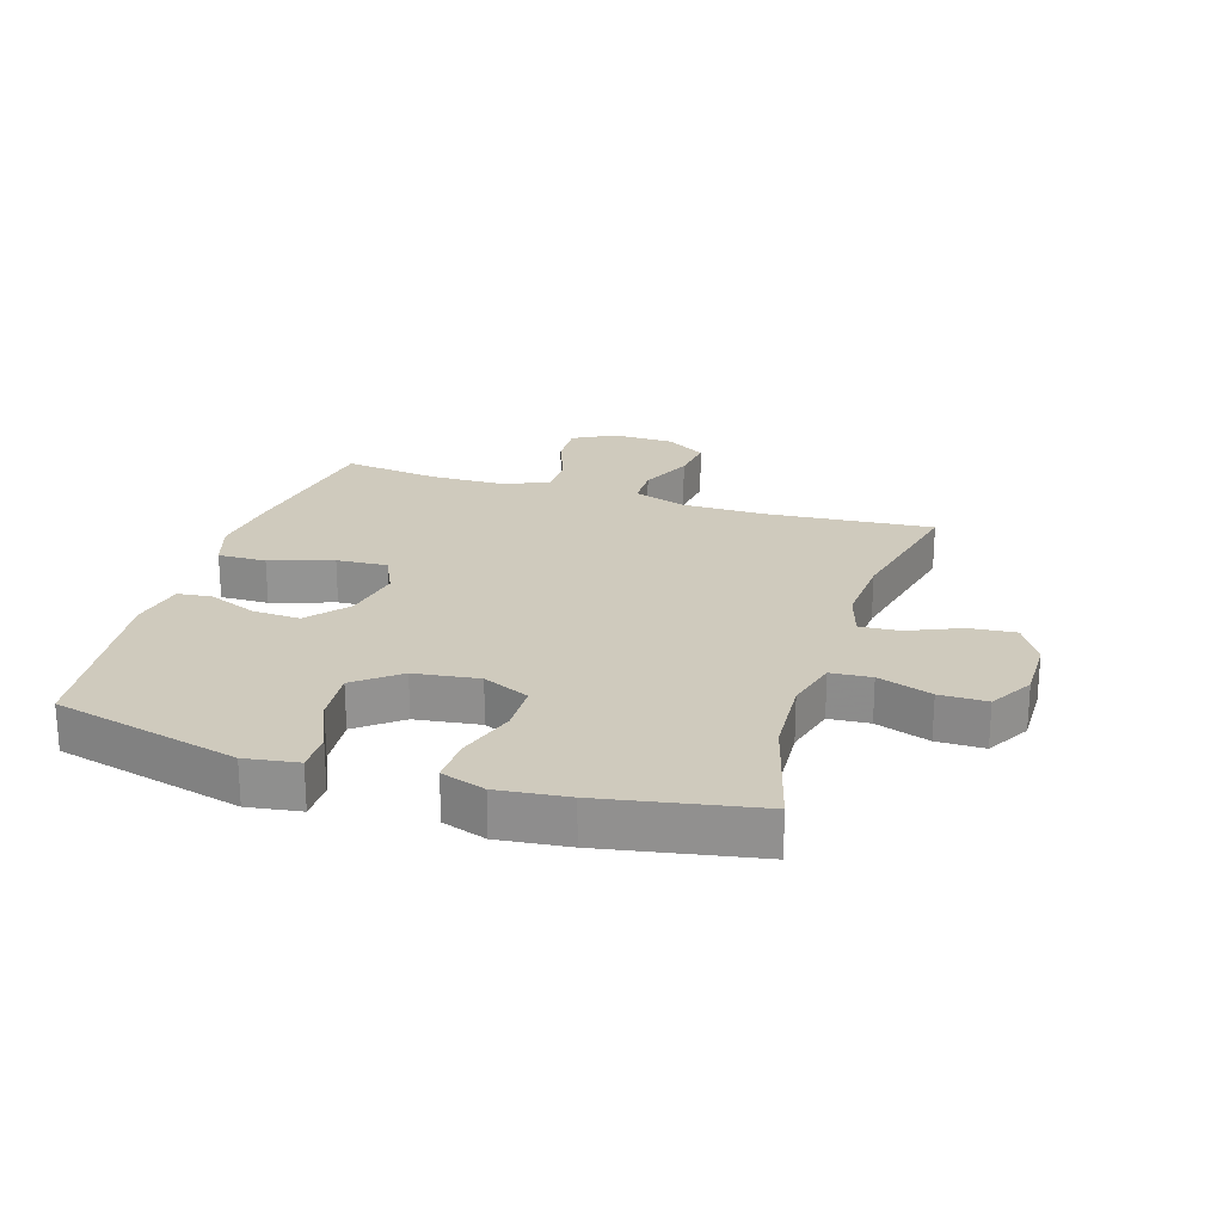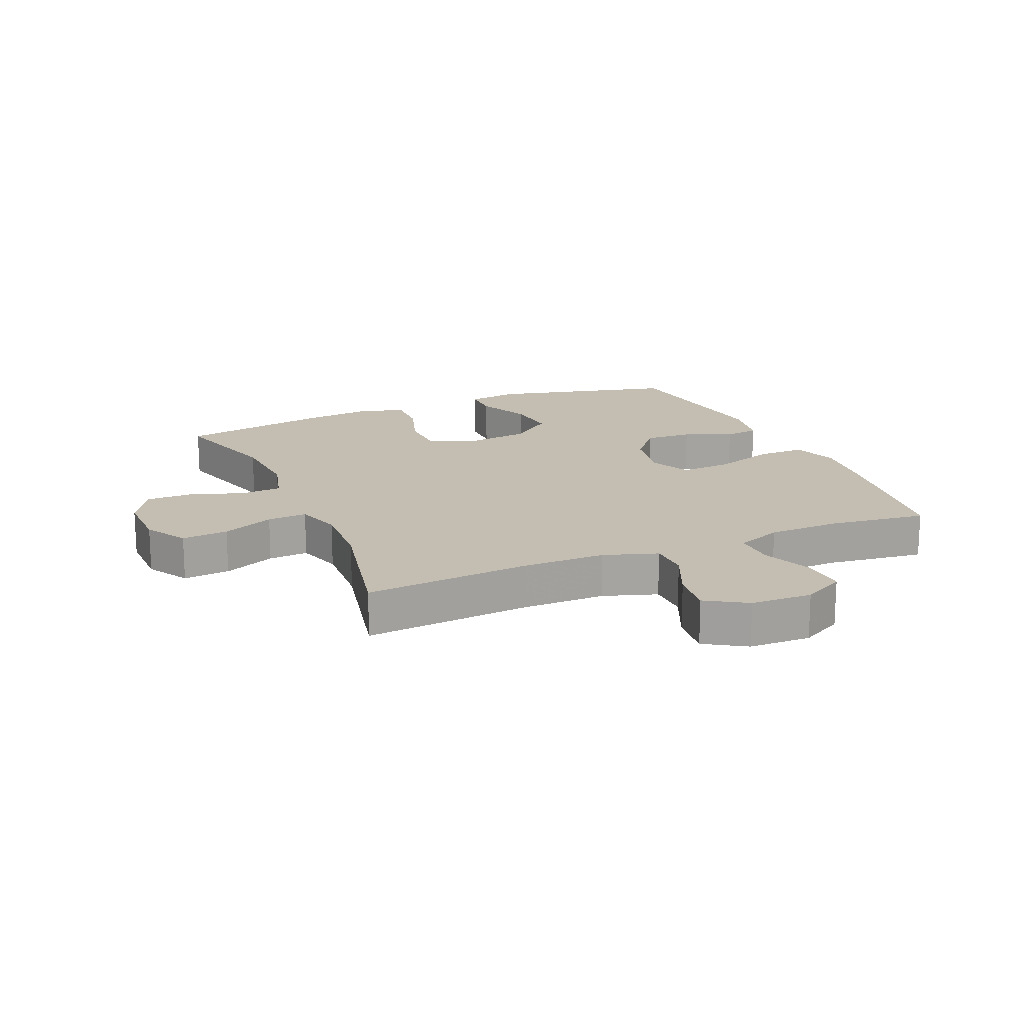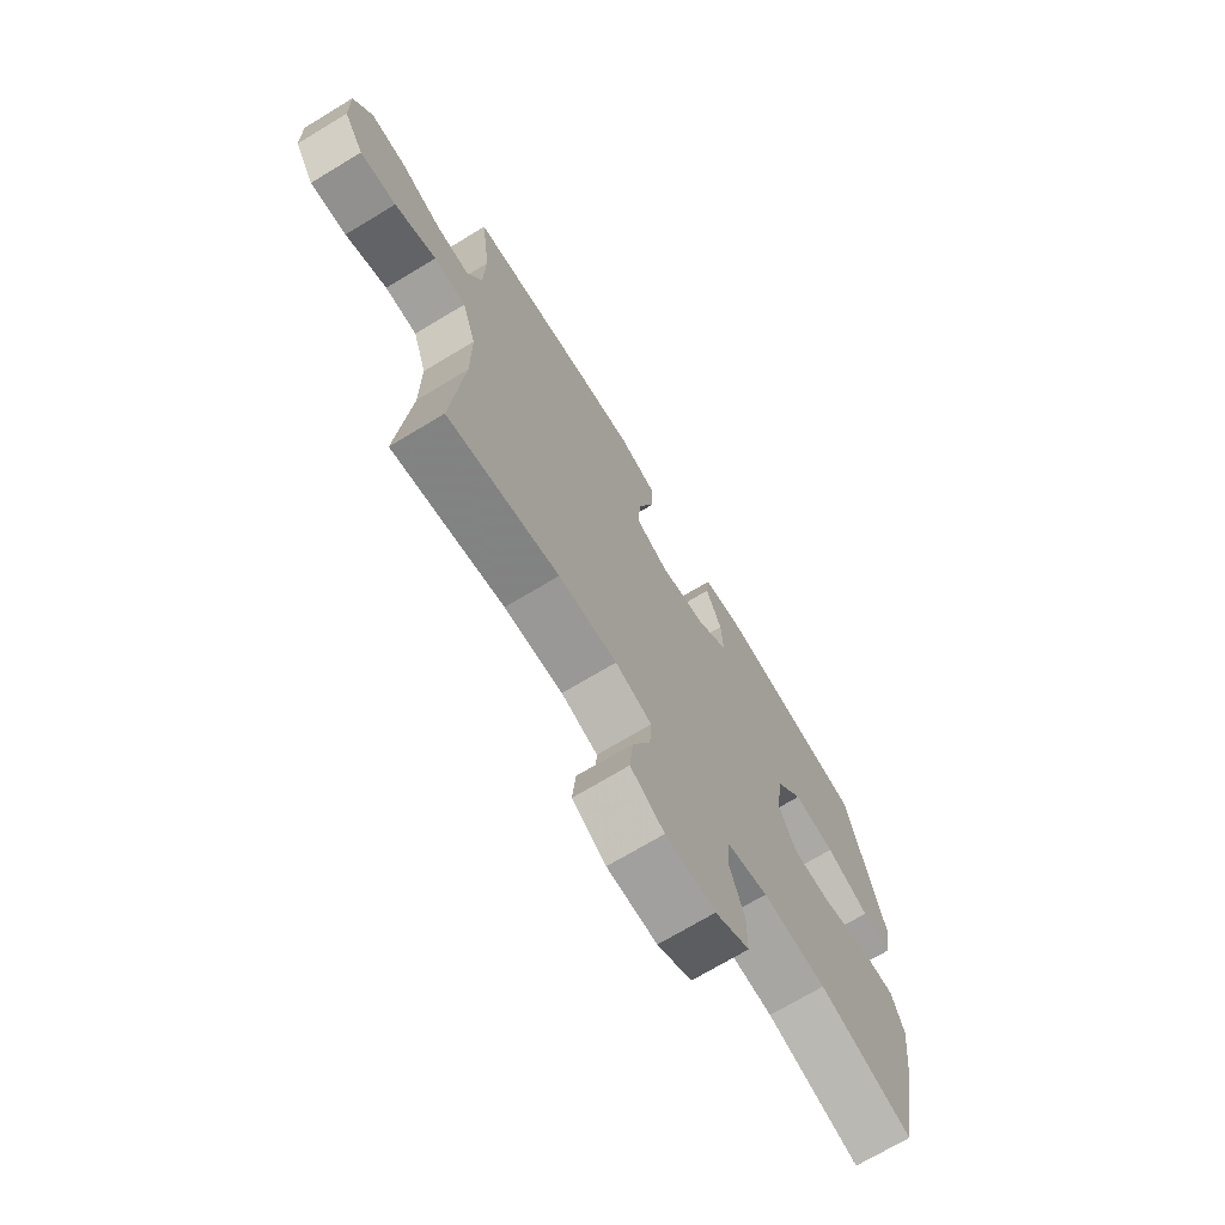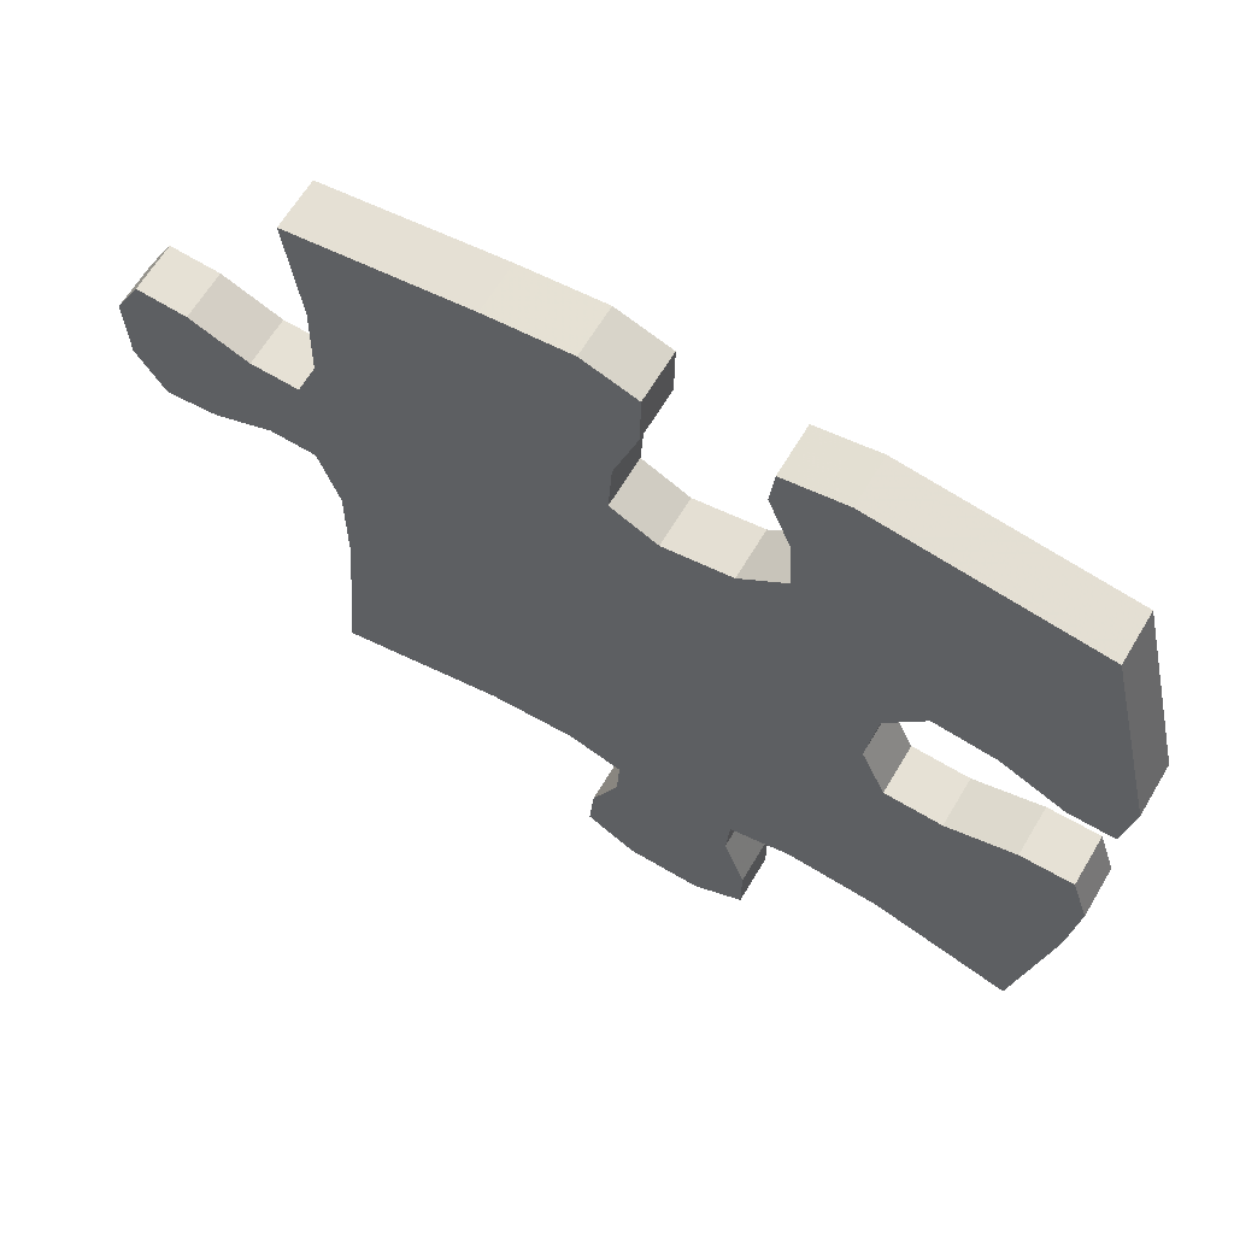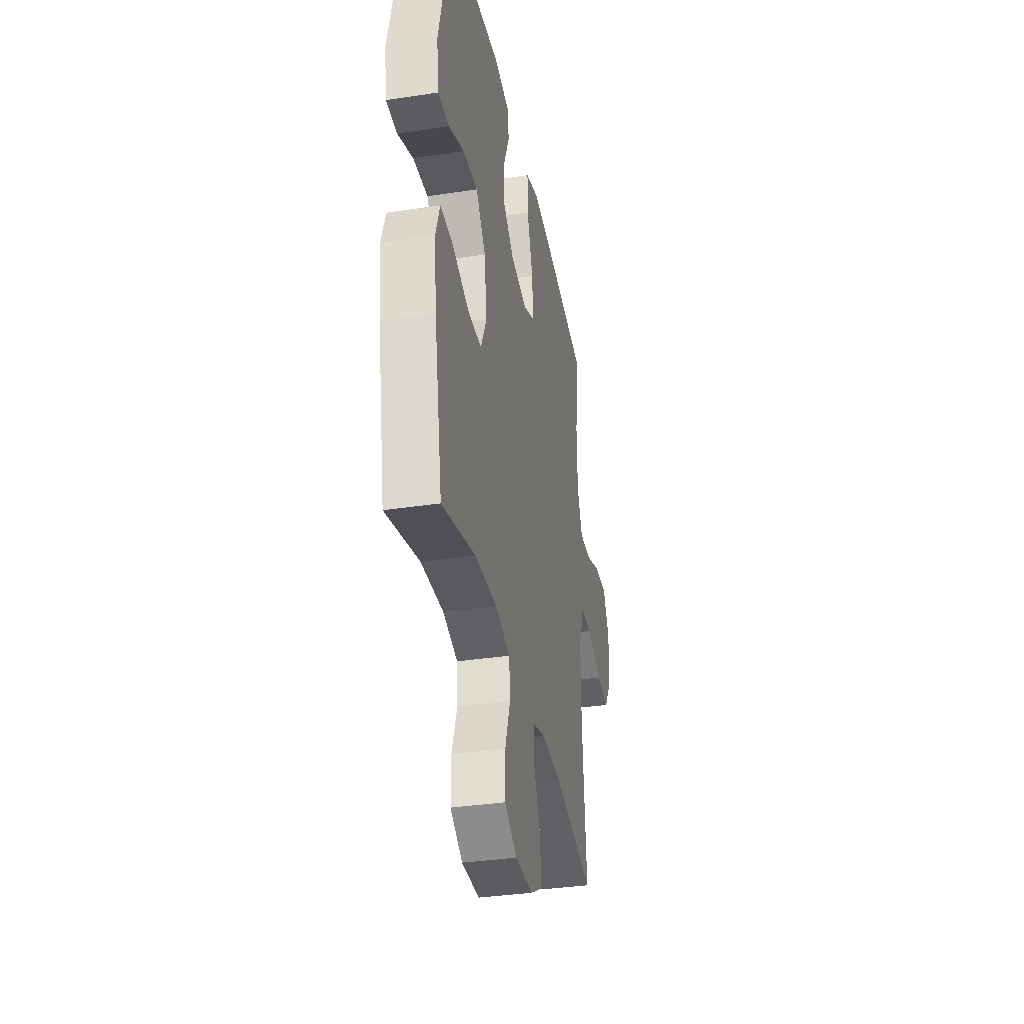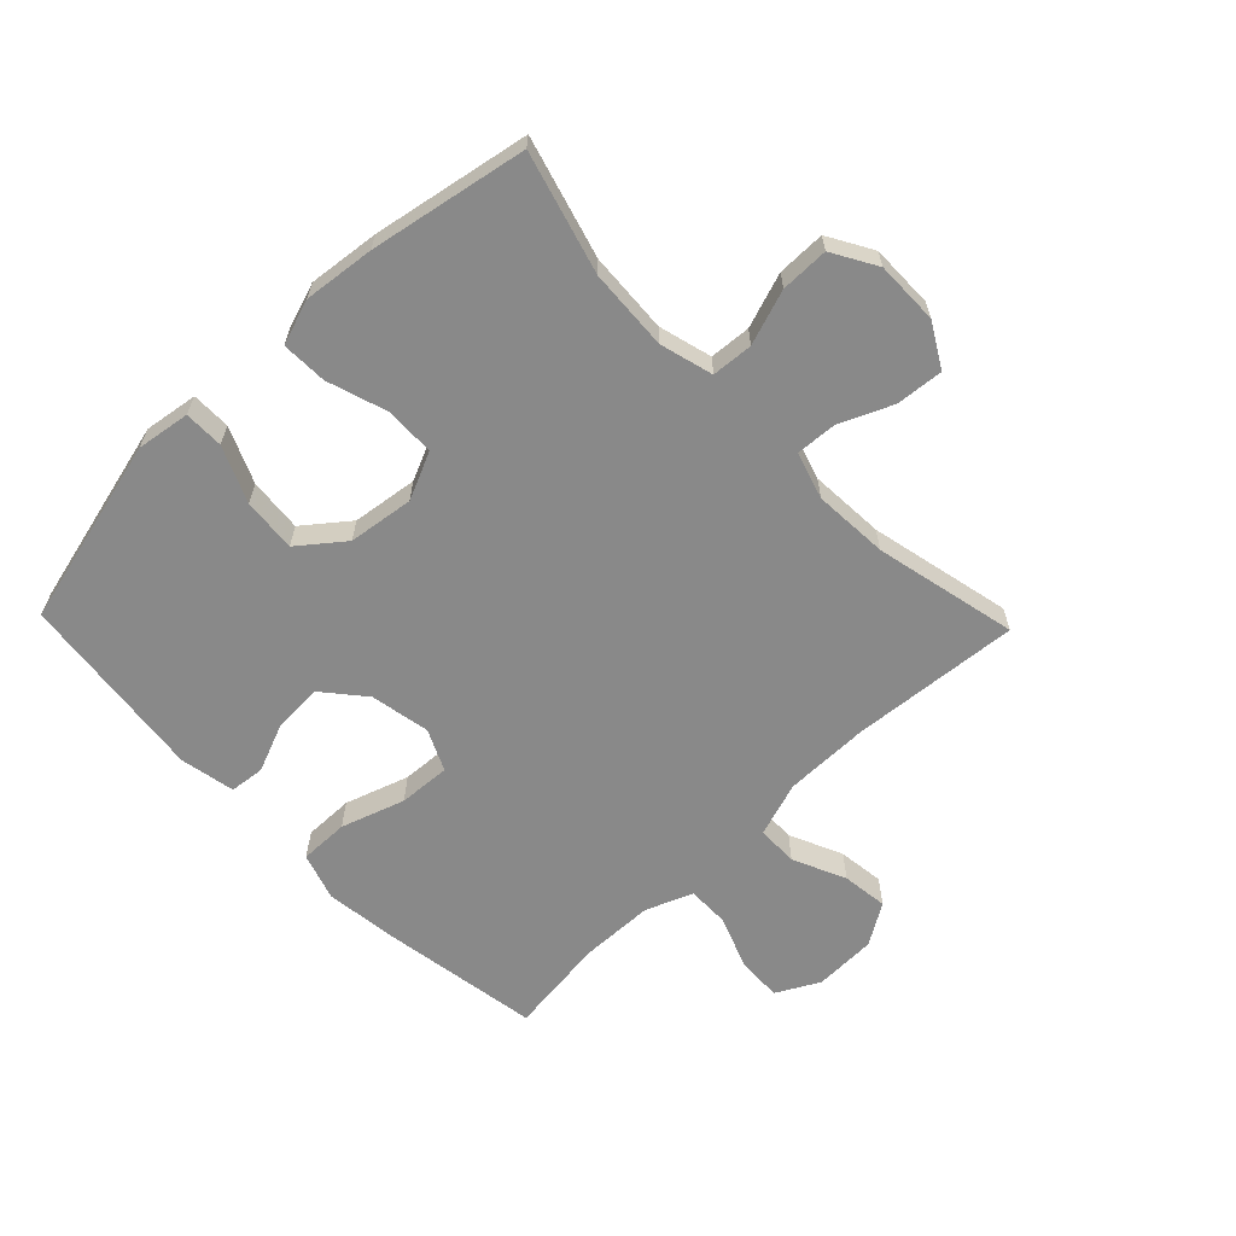
<metadata>
{"format":"obj","ext":"obj","renderer":"f3d","projection":"perspective","resolution":1024,"background":"white","views":[{"elev":23.1,"azim":107.5,"up":"+Y"},{"elev":17.2,"azim":-113.3,"up":"+Y"},{"elev":-71.3,"azim":-58.9,"up":"+Z"},{"elev":64.2,"azim":30.8,"up":"+Z"},{"elev":-35.4,"azim":101.3,"up":"+Z"},{"elev":-63.0,"azim":134.0,"up":"+Y"}]}
</metadata>
<code>
v 0.5 0.07 0.5
v 0.574 0.07 0.197
v 0.561 0.07 0.111
v 0.498 0.07 0.111
v 0.409 0.07 0.15
v 0.323 0.07 0.158
v 0.267 0.07 0.087
v 0.253 0.07 -0.018
v 0.287 0.07 -0.094
v 0.367 0.07 -0.096
v 0.463 0.07 -0.065
v 0.536 0.07 -0.063
v 0.56 0.07 -0.135
v 0.547 0.07 -0.249
v 0.5 0.07 -0.5
v 0.308 0.07 -0.445
v 0.178 0.07 -0.437
v 0.093 0.07 -0.46
v 0.088 0.07 -0.526
v 0.118 0.07 -0.614
v 0.118 0.07 -0.691
v 0.047 0.07 -0.732
v -0.055 0.07 -0.731
v -0.124 0.07 -0.691
v -0.117 0.07 -0.615
v -0.08 0.07 -0.53
v -0.076 0.07 -0.465
v -0.151 0.07 -0.442
v -0.271 0.07 -0.449
v -0.5 0.07 -0.5
v -0.477 0.07 -0.229
v -0.477 0.07 -0.093
v -0.506 0.07 -0.005
v -0.572 0.07 -0.004
v -0.657 0.07 -0.042
v -0.731 0.07 -0.051
v -0.772 0.07 0.015
v -0.775 0.07 0.115
v -0.738 0.07 0.184
v -0.666 0.07 0.181
v -0.581 0.07 0.148
v -0.513 0.07 0.147
v -0.483 0.07 0.222
v -0.48 0.07 0.341
v -0.5 0.07 0.5
v -0.246 0.07 0.54
v -0.127 0.07 0.554
v -0.051 0.07 0.529
v -0.052 0.07 0.45
v -0.086 0.07 0.348
v -0.091 0.07 0.265
v -0.025 0.07 0.234
v 0.071 0.07 0.252
v 0.137 0.07 0.307
v 0.133 0.07 0.385
v 0.101 0.07 0.464
v 0.107 0.07 0.52
v 0.195 0.07 0.537
v 0.5 0 0.5
v 0.574 0 0.197
v 0.561 0 0.111
v 0.498 0 0.111
v 0.409 0 0.15
v 0.323 0 0.158
v 0.267 0 0.087
v 0.253 0 -0.018
v 0.287 0 -0.094
v 0.367 0 -0.096
v 0.463 0 -0.065
v 0.536 0 -0.063
v 0.56 0 -0.135
v 0.547 0 -0.249
v 0.5 0 -0.5
v 0.308 0 -0.445
v 0.178 0 -0.437
v 0.093 0 -0.46
v 0.088 0 -0.526
v 0.118 0 -0.614
v 0.118 0 -0.691
v 0.047 0 -0.732
v -0.055 0 -0.731
v -0.124 0 -0.691
v -0.117 0 -0.615
v -0.08 0 -0.53
v -0.076 0 -0.465
v -0.151 0 -0.442
v -0.271 0 -0.449
v -0.5 0 -0.5
v -0.477 0 -0.229
v -0.477 0 -0.093
v -0.506 0 -0.005
v -0.572 0 -0.004
v -0.657 0 -0.042
v -0.731 0 -0.051
v -0.772 0 0.015
v -0.775 0 0.115
v -0.738 0 0.184
v -0.666 0 0.181
v -0.581 0 0.148
v -0.513 0 0.147
v -0.483 0 0.222
v -0.48 0 0.341
v -0.5 0 0.5
v -0.246 0 0.54
v -0.127 0 0.554
v -0.051 0 0.529
v -0.052 0 0.45
v -0.086 0 0.348
v -0.091 0 0.265
v -0.025 0 0.234
v 0.071 0 0.252
v 0.137 0 0.307
v 0.133 0 0.385
v 0.101 0 0.464
v 0.107 0 0.52
v 0.195 0 0.537
f 55 56 57 58
f 54 55 58 1
f 53 54 1 2
f 52 53 2
f 47 48 49 50
f 47 50 51
f 44 45 46 47
f 43 44 47 51
f 42 43 51 52
f 38 39 40 41
f 38 41 42
f 37 38 42
f 34 35 36 37
f 33 34 37 42
f 32 33 42 52
f 29 30 31
f 28 29 31 32
f 27 28 32 52
f 23 24 25 26
f 19 20 21 22
f 18 19 22 23
f 13 14 15 16
f 13 16 17
f 10 11 12 13
f 9 10 13 17
f 8 9 17 18
f 2 3 4 5
f 2 5 6
f 52 2 6
f 7 8 18 23
f 7 23 26 27
f 52 6 7
f 7 27 52
f 116 115 114 113
f 59 116 113 112
f 60 59 112 111
f 60 111 110
f 108 107 106 105
f 109 108 105
f 105 104 103 102
f 109 105 102 101
f 110 109 101 100
f 99 98 97 96
f 100 99 96
f 100 96 95
f 95 94 93 92
f 100 95 92 91
f 110 100 91 90
f 89 88 87
f 90 89 87 86
f 110 90 86 85
f 84 83 82 81
f 80 79 78 77
f 81 80 77 76
f 74 73 72 71
f 75 74 71
f 71 70 69 68
f 75 71 68 67
f 76 75 67 66
f 63 62 61 60
f 64 63 60
f 64 60 110
f 81 76 66 65
f 85 84 81 65
f 65 64 110
f 110 85 65
f 1 59 60 2
f 2 60 61 3
f 3 61 62 4
f 4 62 63 5
f 5 63 64 6
f 6 64 65 7
f 7 65 66 8
f 8 66 67 9
f 9 67 68 10
f 10 68 69 11
f 11 69 70 12
f 12 70 71 13
f 13 71 72 14
f 14 72 73 15
f 15 73 74 16
f 16 74 75 17
f 17 75 76 18
f 18 76 77 19
f 19 77 78 20
f 20 78 79 21
f 21 79 80 22
f 22 80 81 23
f 23 81 82 24
f 24 82 83 25
f 25 83 84 26
f 26 84 85 27
f 27 85 86 28
f 28 86 87 29
f 29 87 88 30
f 30 88 89 31
f 31 89 90 32
f 32 90 91 33
f 33 91 92 34
f 34 92 93 35
f 35 93 94 36
f 36 94 95 37
f 37 95 96 38
f 38 96 97 39
f 39 97 98 40
f 40 98 99 41
f 41 99 100 42
f 42 100 101 43
f 43 101 102 44
f 44 102 103 45
f 45 103 104 46
f 46 104 105 47
f 47 105 106 48
f 48 106 107 49
f 49 107 108 50
f 50 108 109 51
f 51 109 110 52
f 52 110 111 53
f 53 111 112 54
f 54 112 113 55
f 55 113 114 56
f 56 114 115 57
f 57 115 116 58
f 58 116 59 1

</code>
